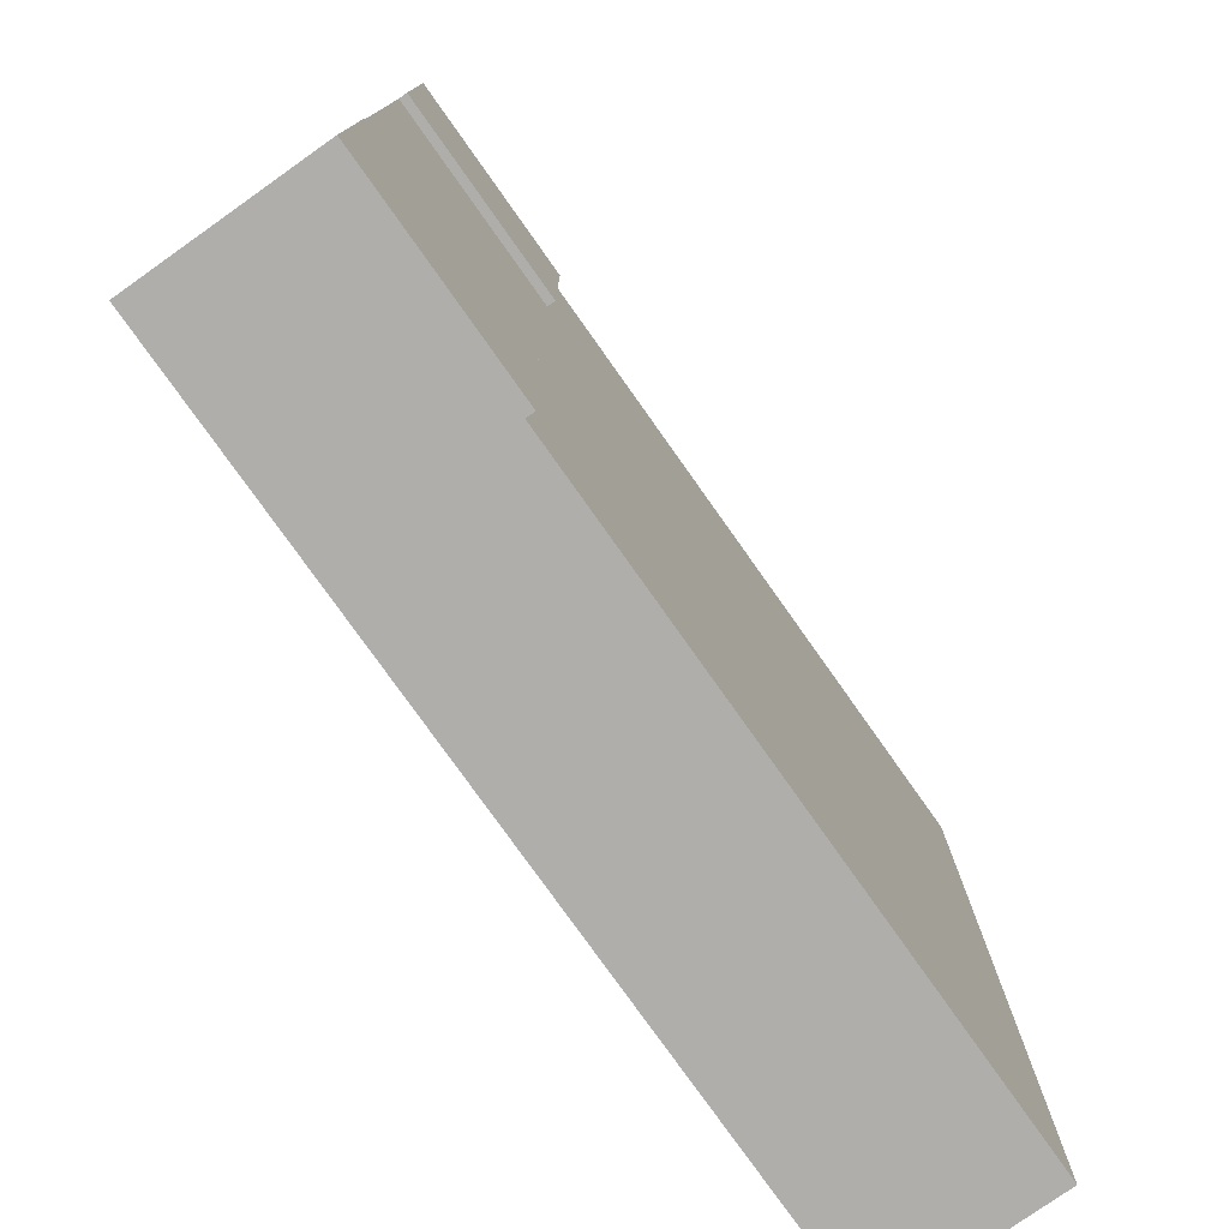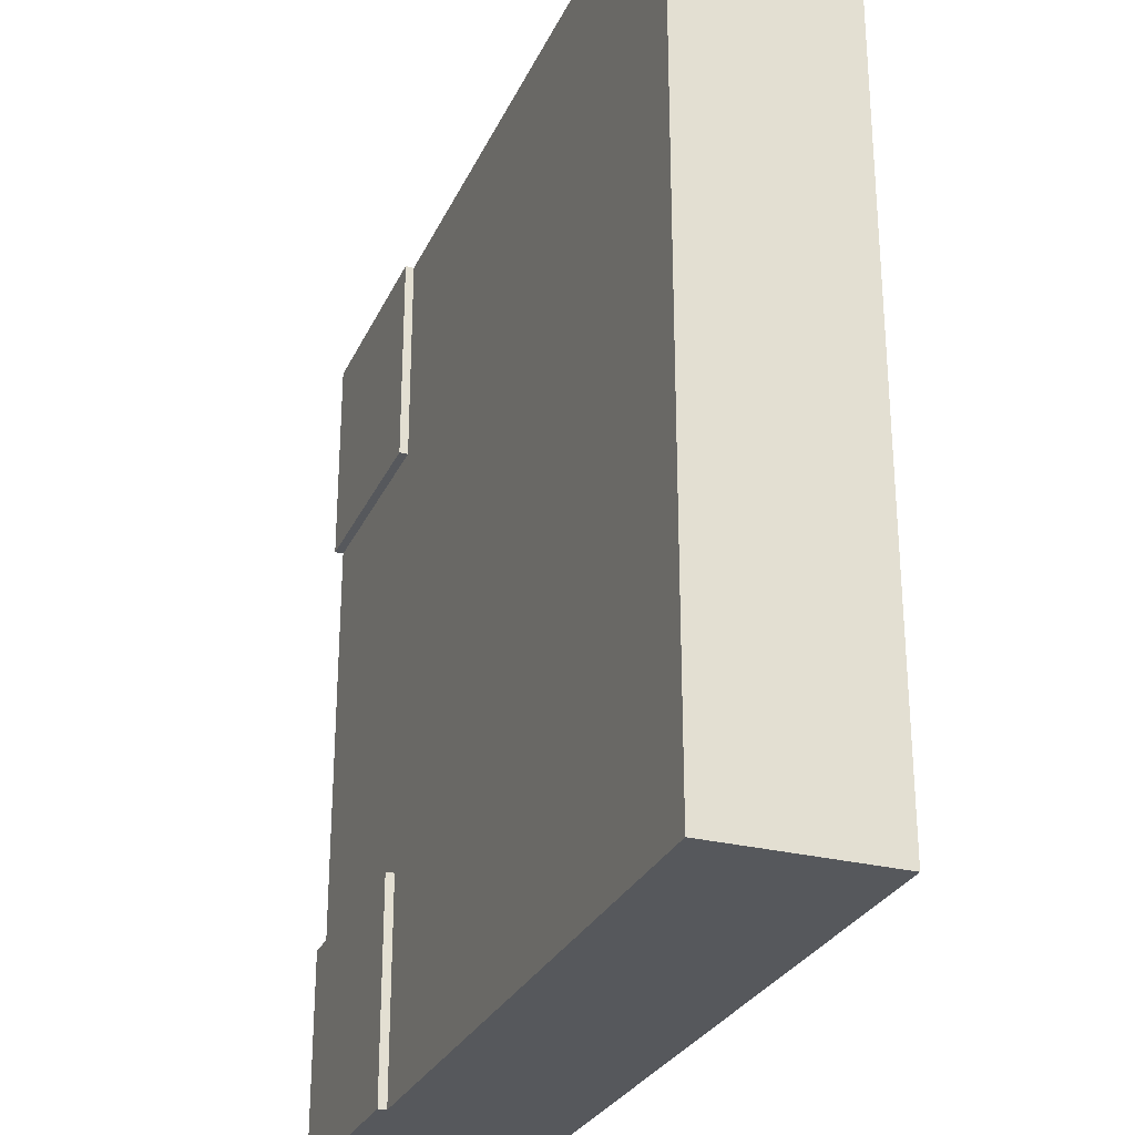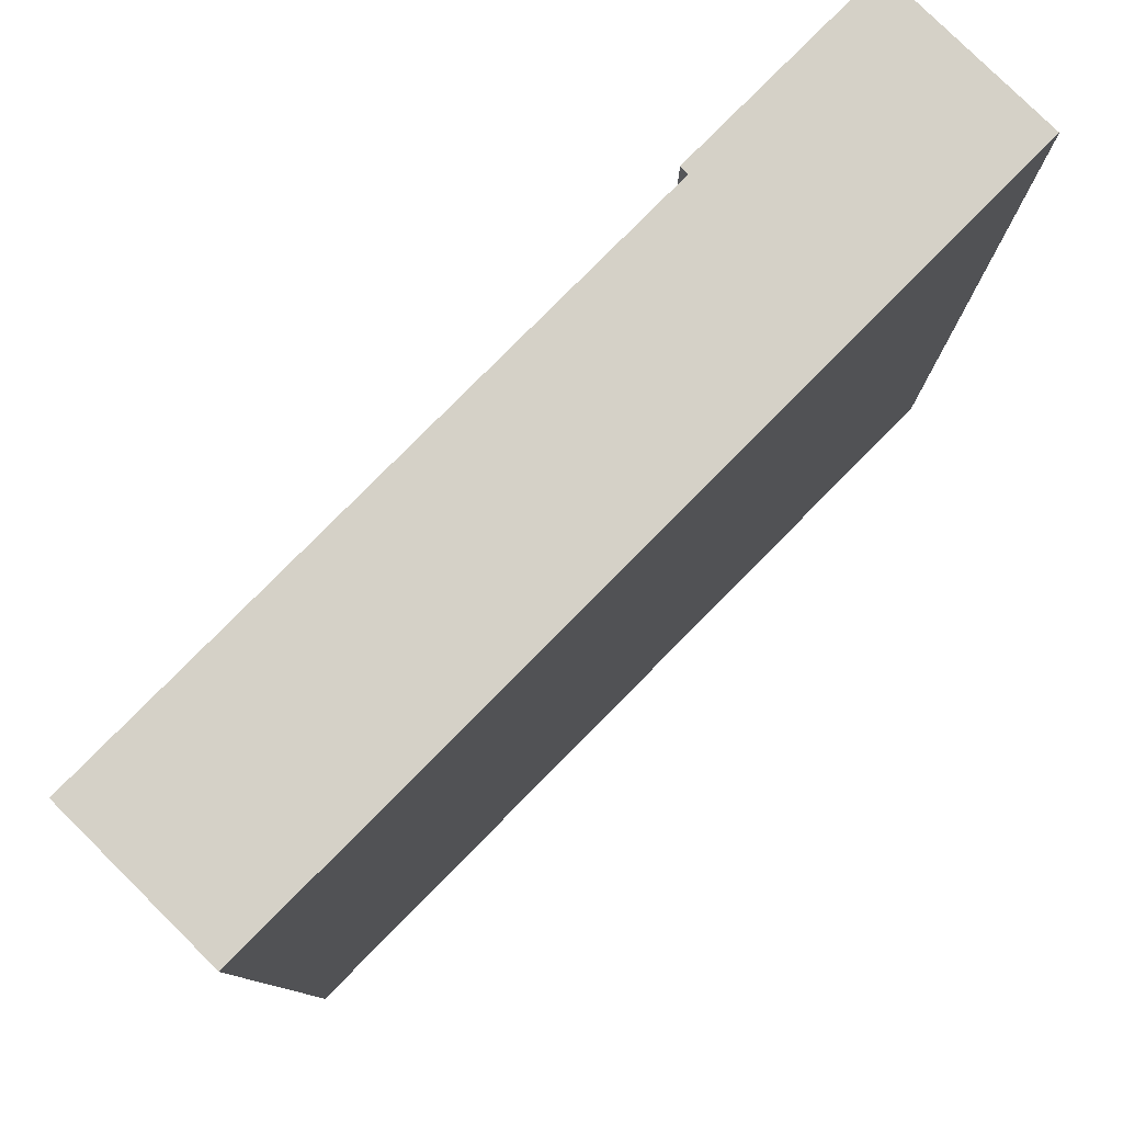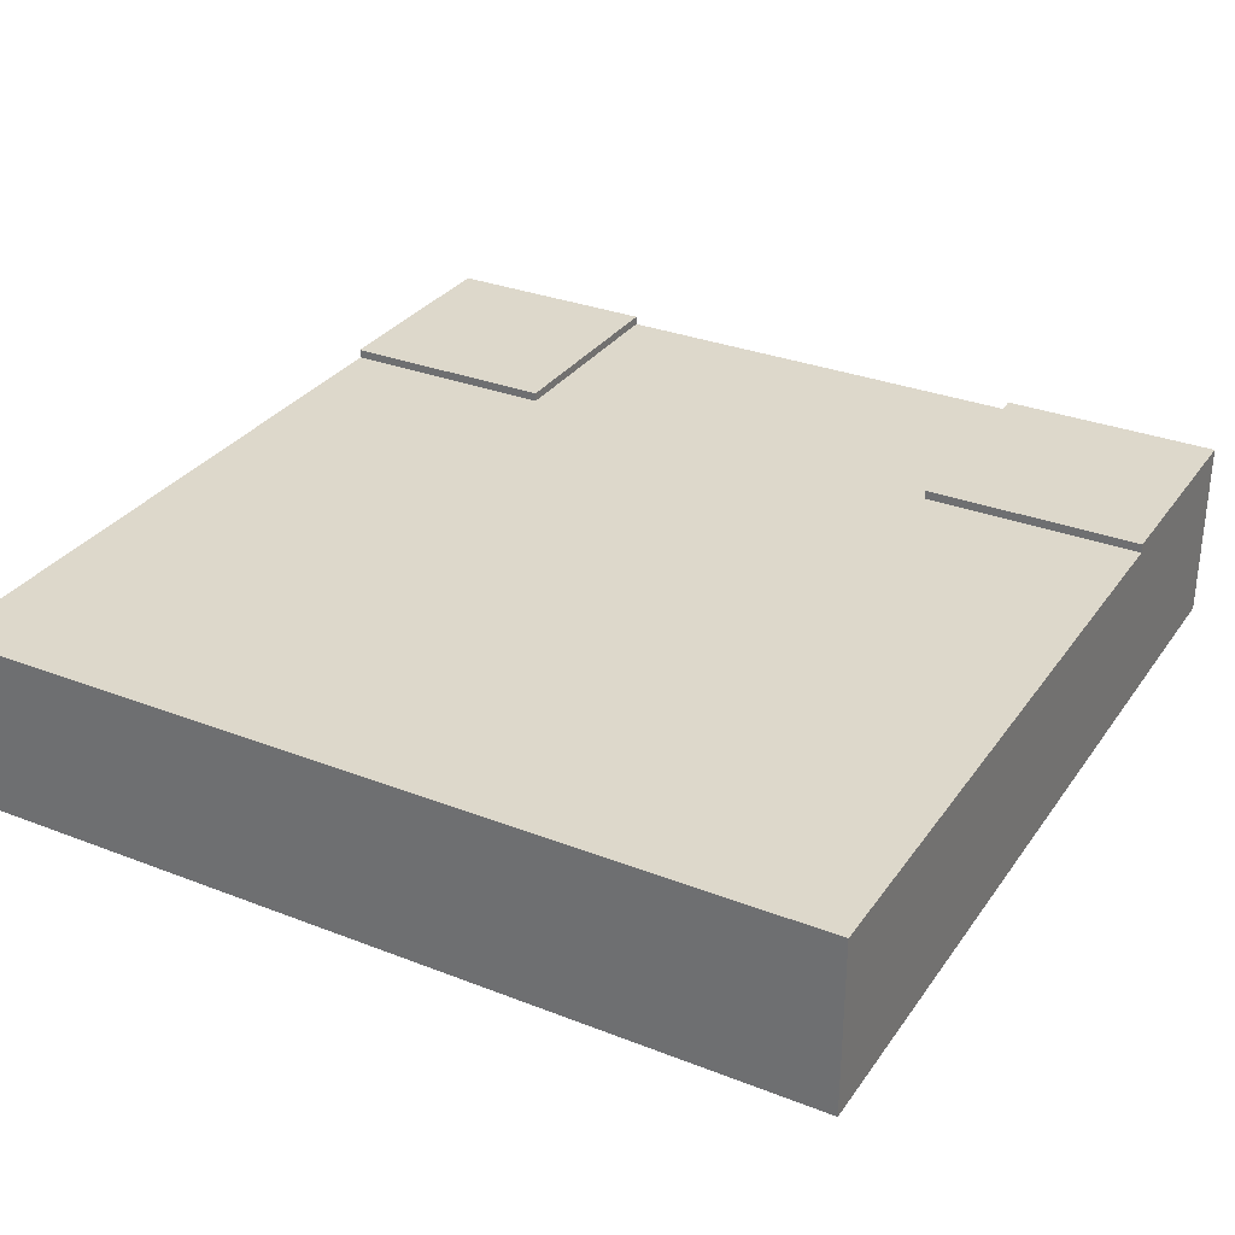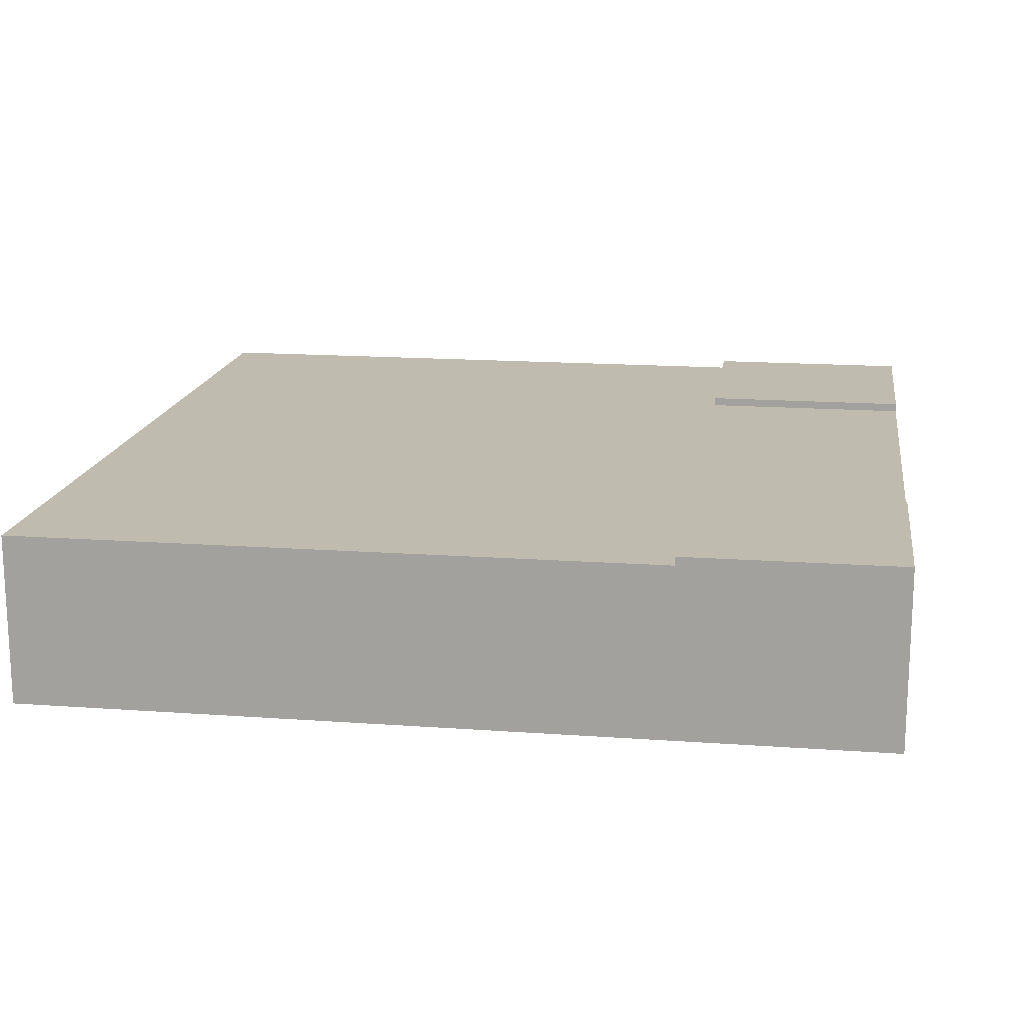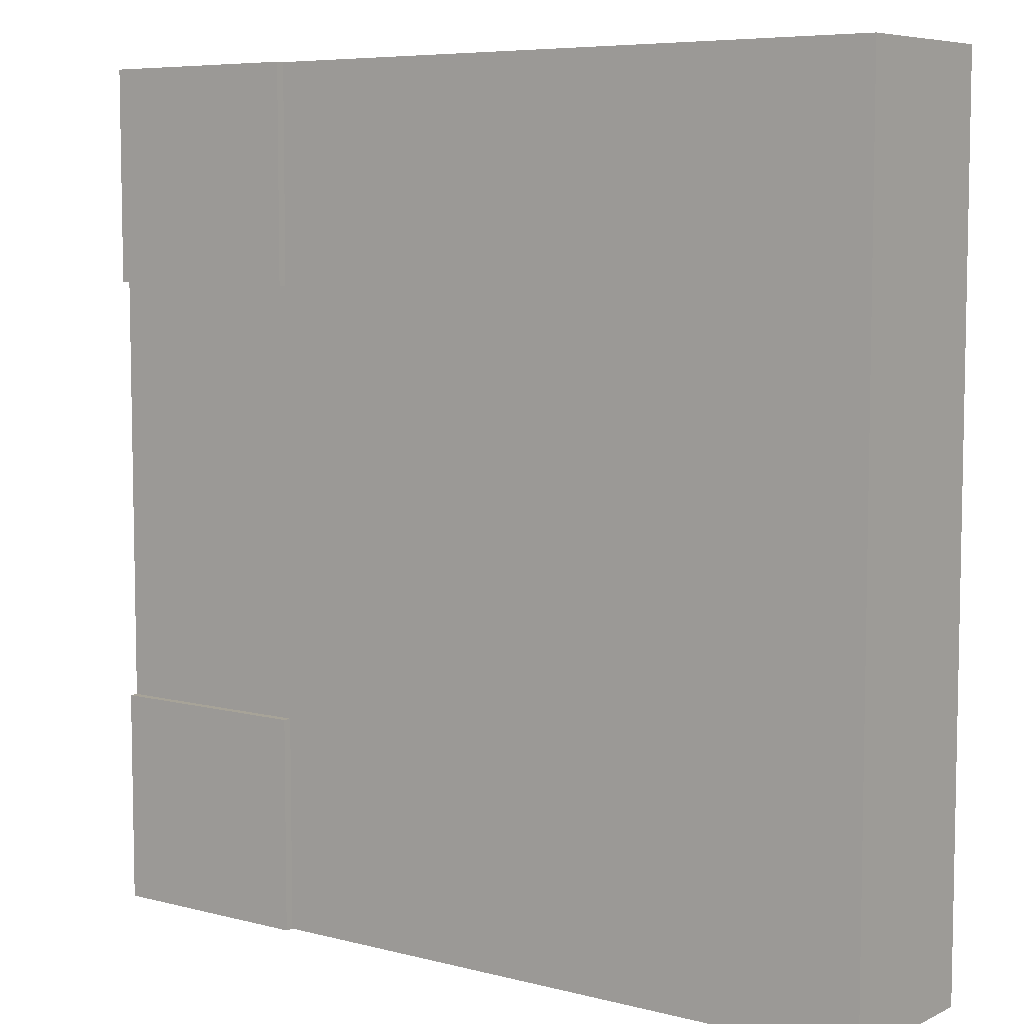
<metadata>
{"format":"obj","ext":"obj","renderer":"f3d","projection":"perspective","resolution":1024,"background":"white","views":[{"elev":-77.7,"azim":125.3,"up":"+Z"},{"elev":-28.1,"azim":-110.9,"up":"+Z"},{"elev":79.6,"azim":-45.3,"up":"+Z"},{"elev":31.2,"azim":-61.0,"up":"+Y"},{"elev":16.2,"azim":8.5,"up":"+Y"},{"elev":6.8,"azim":-143.2,"up":"+Z"}]}
</metadata>
<code>
v 0 0.2 1
v 0 0.1 1
v 0.75 0.1 1
v 0.75 0.2 1
v 0 0.2 0
v 0 0.1 0
v 0.75 0.2 0
v 0.75 0.1 0
v 0.75 0.21 0
v 1 0.21 0
v 1 0 0
v 0 0 0
v 0.75 0.2 0.25
v 0.75 0.21 0.25
v 0.75 0.2 0.75
v 1 0.2 0.75
v 1 0.2 0.25
v 0.75 0.21 1
v 0.75 0.21 0.75
v 0 0 1
v 1 0 1
v 1 0.21 1
v 1 0.21 0.25
v 1 0.1 0.25
v 1 0.1 0.75
v 1 0.21 0.75
g Mesh1 Group1 Model
f 2 4 1
f 2 3 4
f 6 1 5
f 6 2 1
f 8 5 7
f 8 6 5
f 10 7 9
f 11 12 8
f 11 8 7
f 11 7 10
f 12 6 8
f 13 9 7
f 13 14 9
f 1 7 5
f 4 7 1
f 15 17 13
f 15 16 17
f 4 19 15
f 4 18 19
f 20 3 2
f 21 22 3
f 21 3 20
f 18 3 22
f 2 12 20
f 2 6 12
f 21 12 11
f 21 20 12
f 11 10 24
f 11 24 25
f 25 26 21
f 11 25 21
f 23 24 10
f 26 22 21
f 10 14 23
f 10 9 14
f 17 14 13
f 17 23 14
f 25 17 16
f 25 24 17
f 15 26 16
f 15 19 26
f 22 19 18
f 22 26 19

</code>
